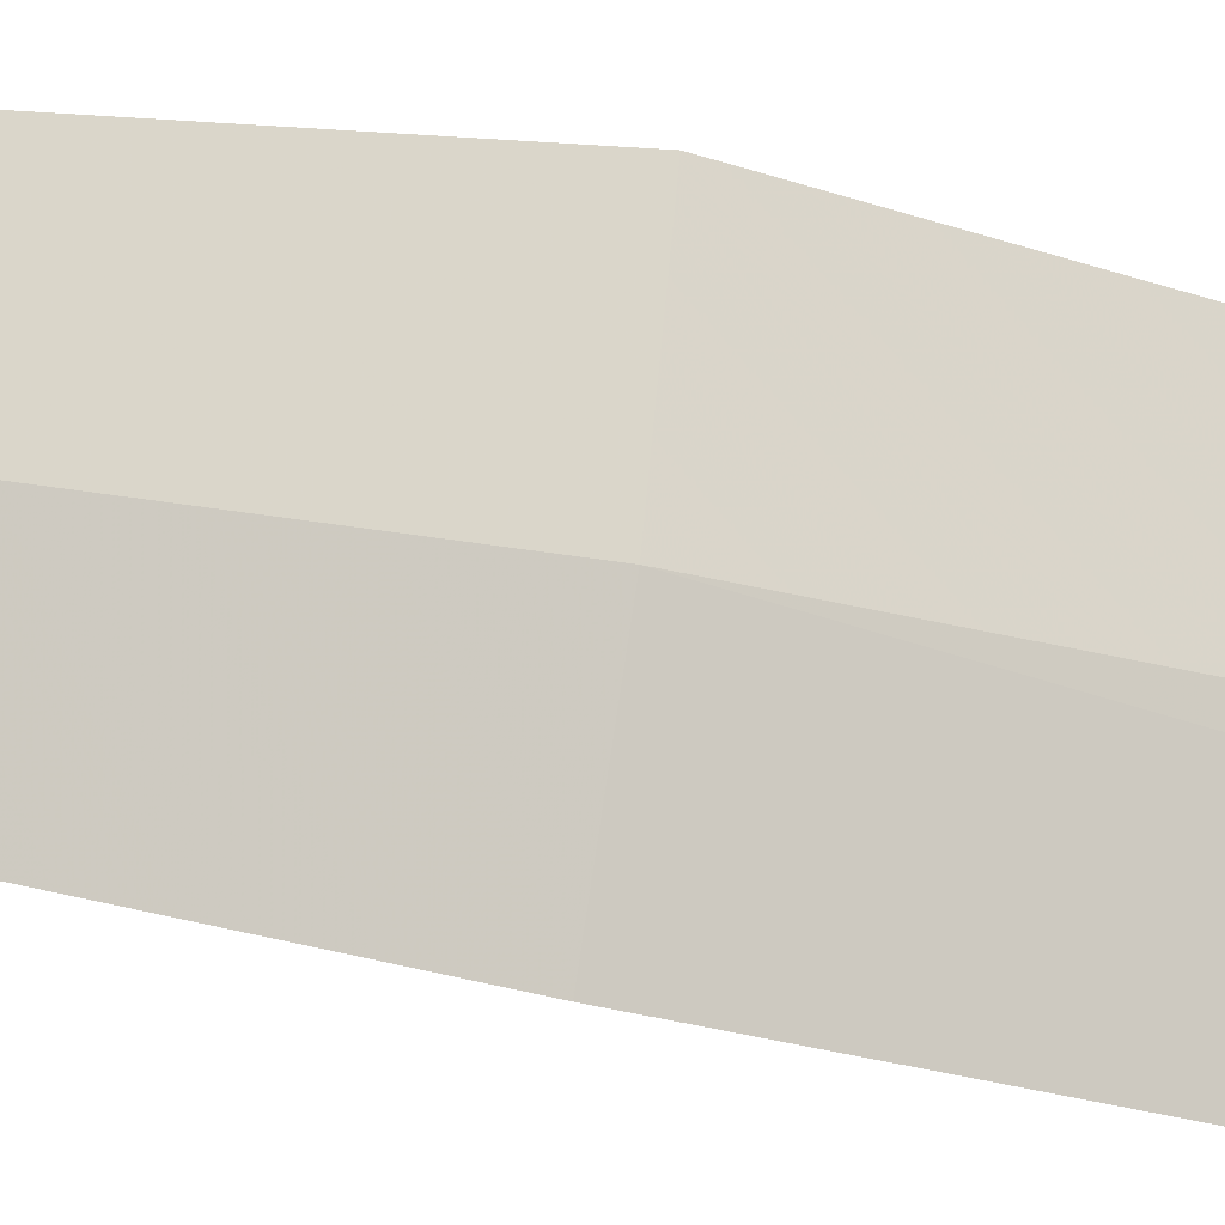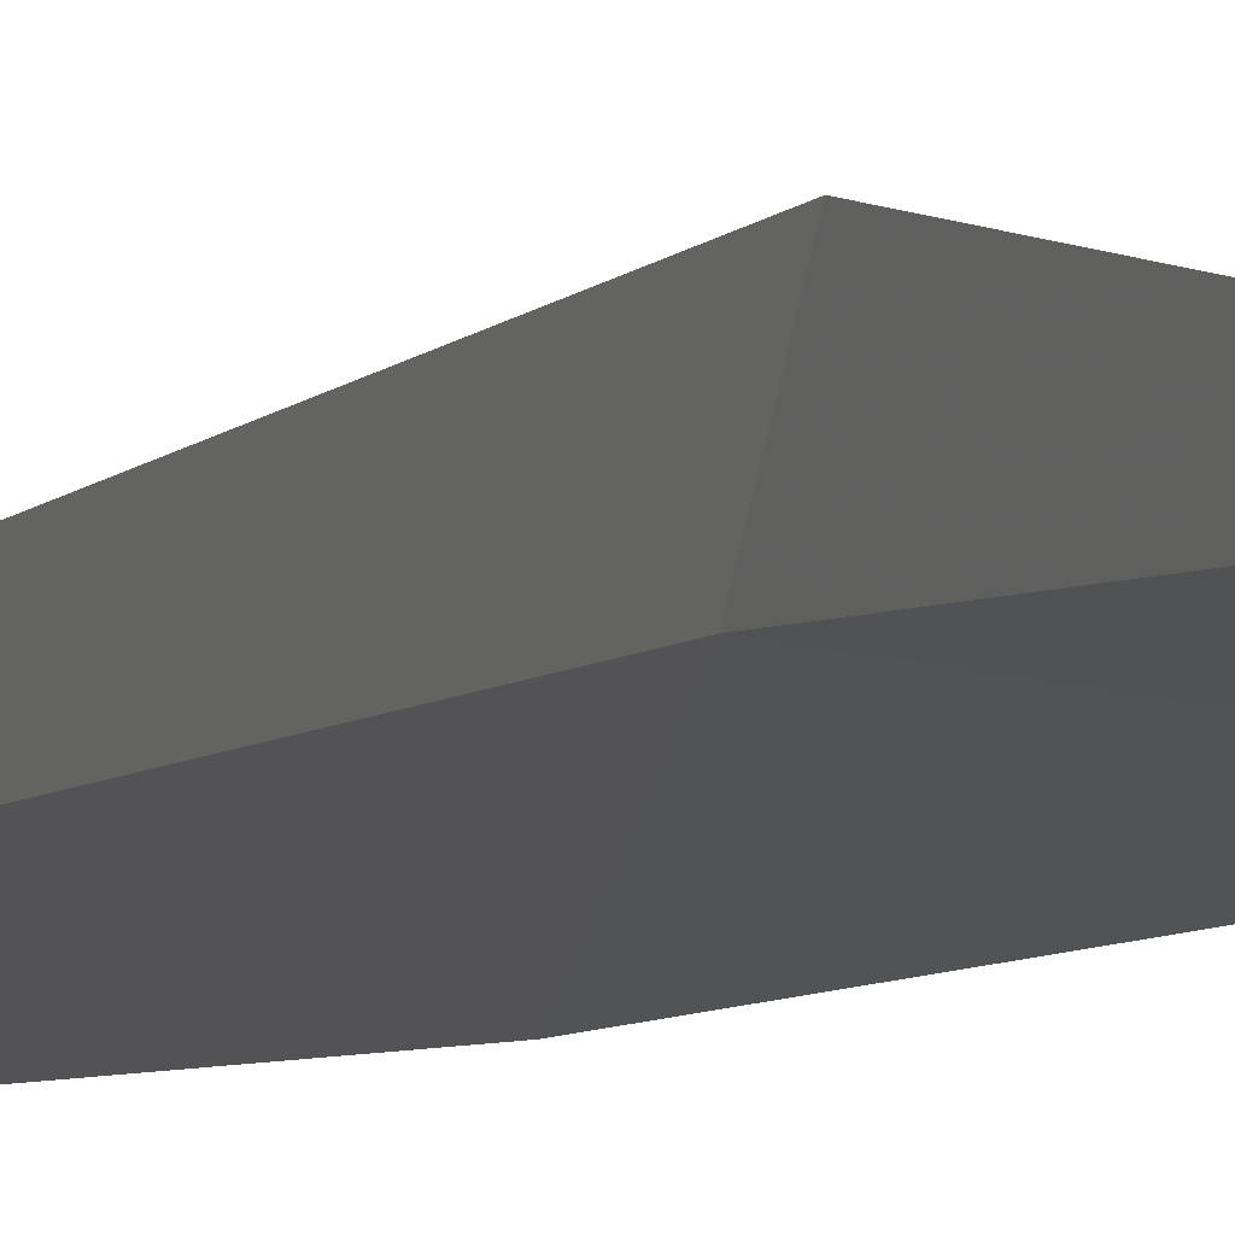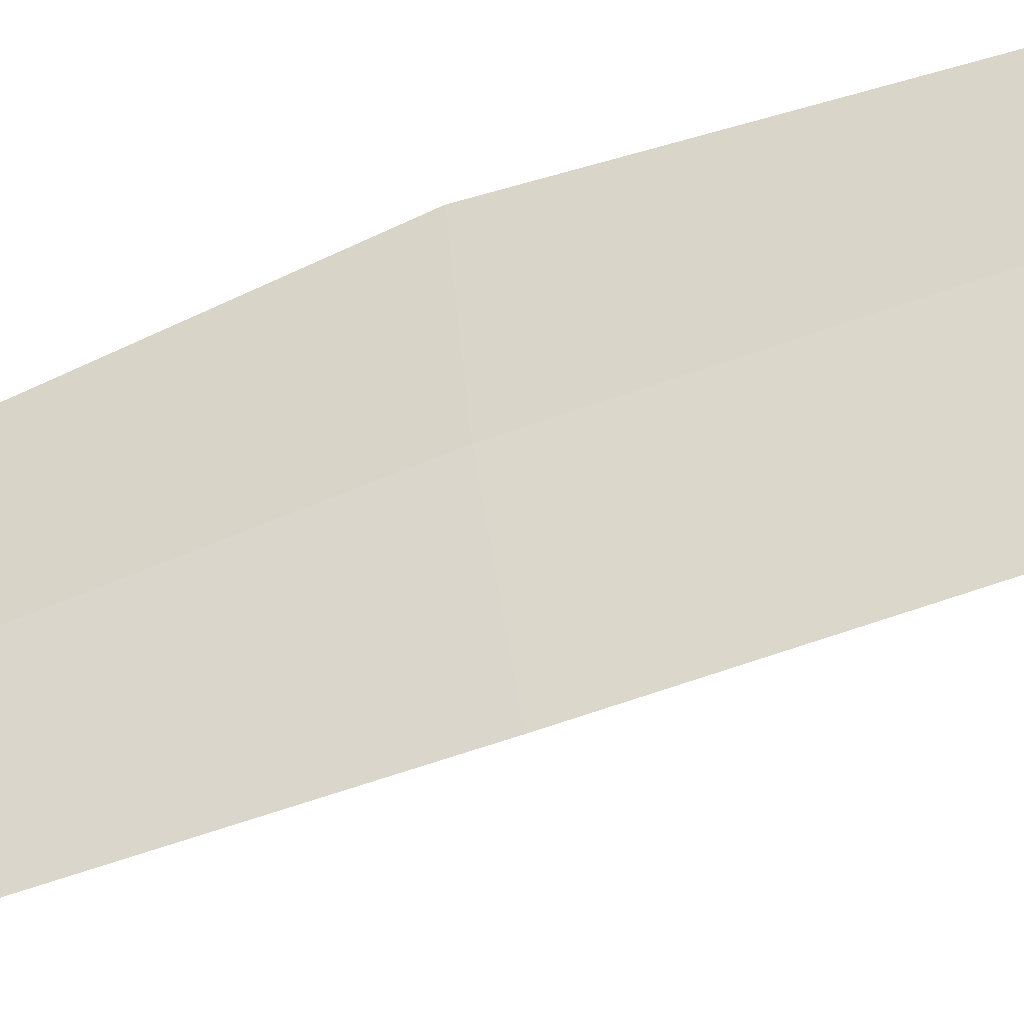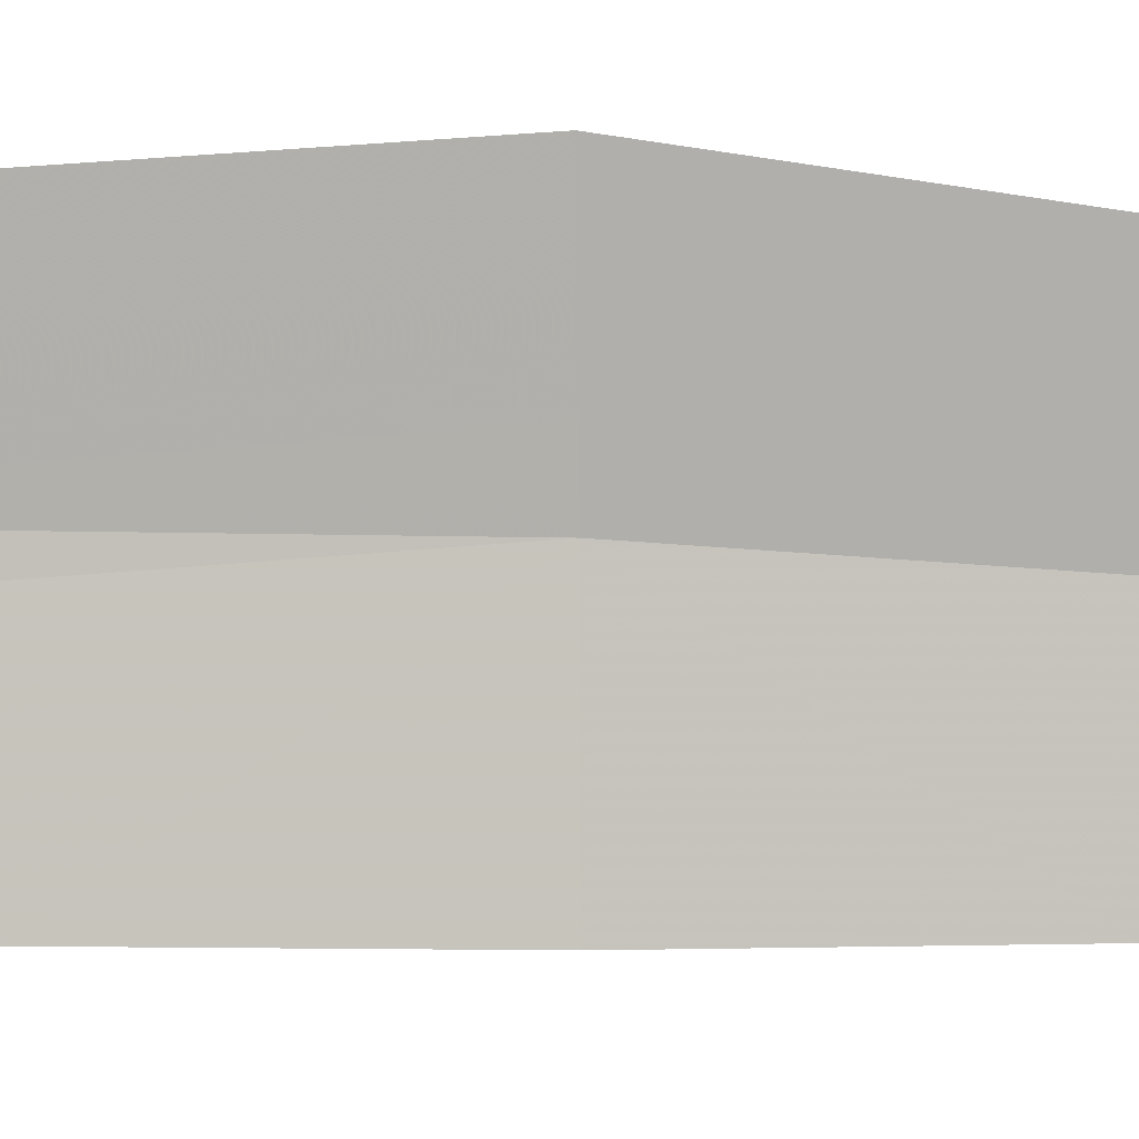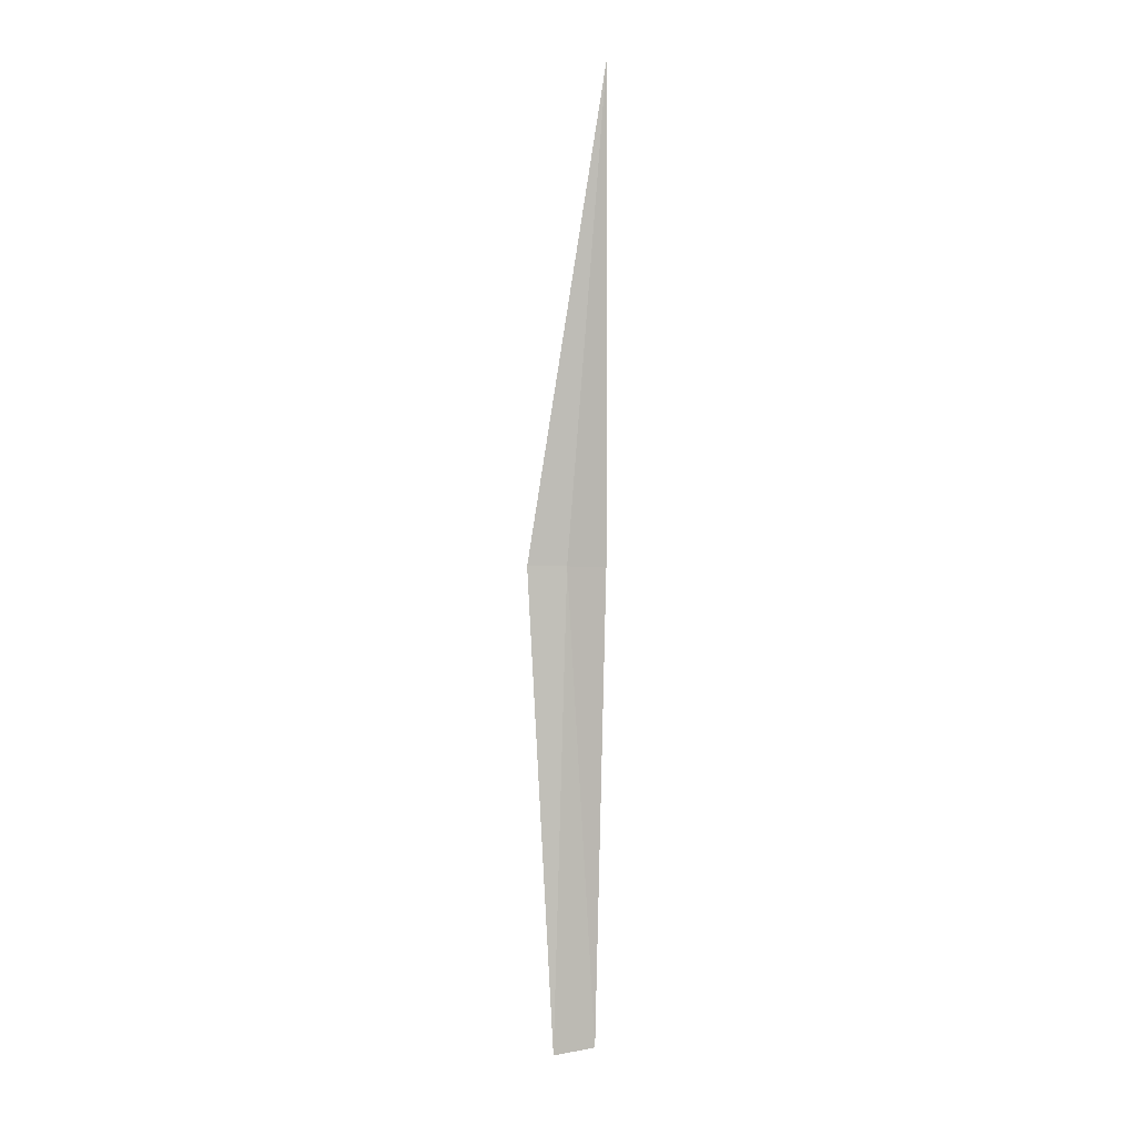
<metadata>
{"format":"obj","ext":"obj","renderer":"f3d","projection":"perspective","resolution":1024,"background":"white","views":[{"elev":-34.2,"azim":67.3,"up":"+Y"},{"elev":1.2,"azim":15.8,"up":"+Y"},{"elev":-62.8,"azim":107.2,"up":"+Y"},{"elev":25.8,"azim":-92.9,"up":"+Y"},{"elev":1.7,"azim":-103.1,"up":"+Z"}]}
</metadata>
<code>
v -632.9 -337.9 -108.3
v -633.6 -338.5 -99.5
v -633.2 -338.6 -108.3
v -632.5 -337.8 -117.2
v -632.8 -338.5 -117
v -632.7 -337.2 -108.3
f 1 4 5
f 1 5 3
f 1 6 4
f 1 3 2
f 1 2 6

</code>
